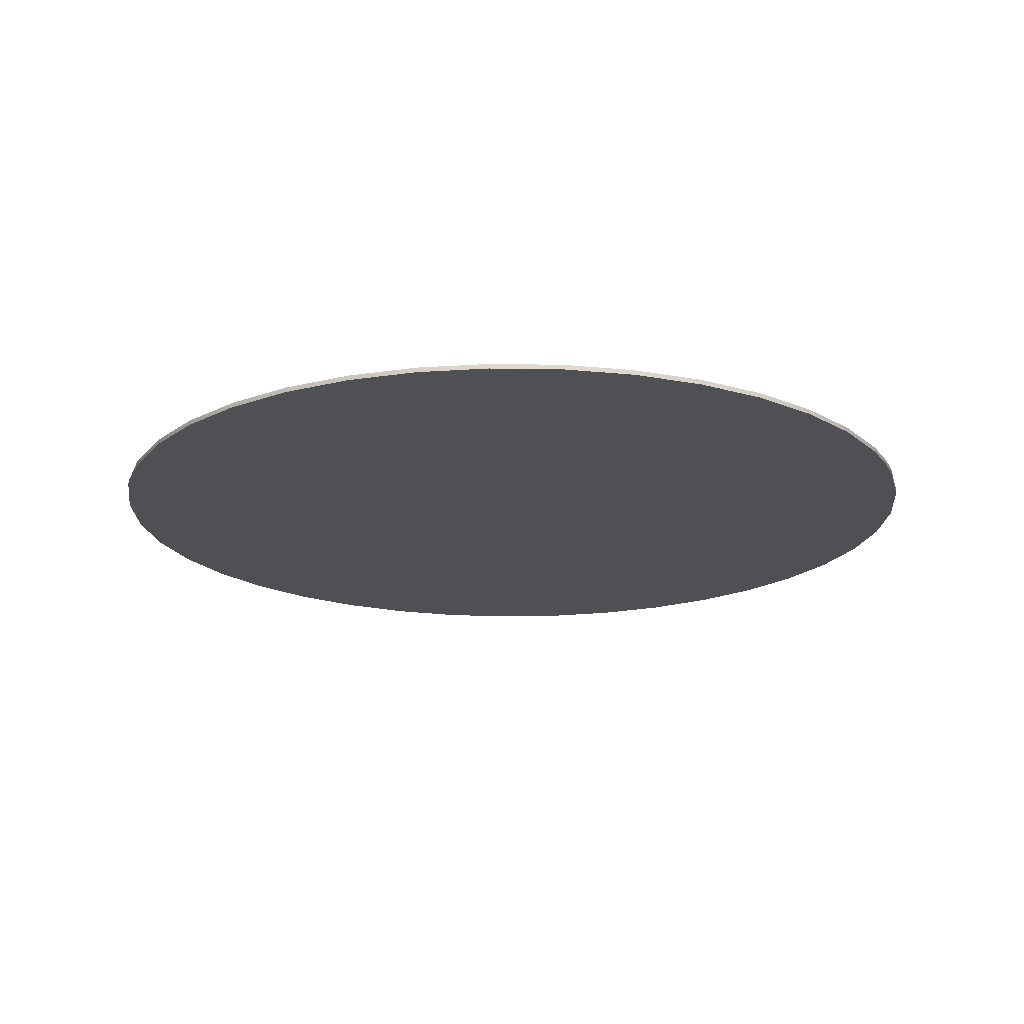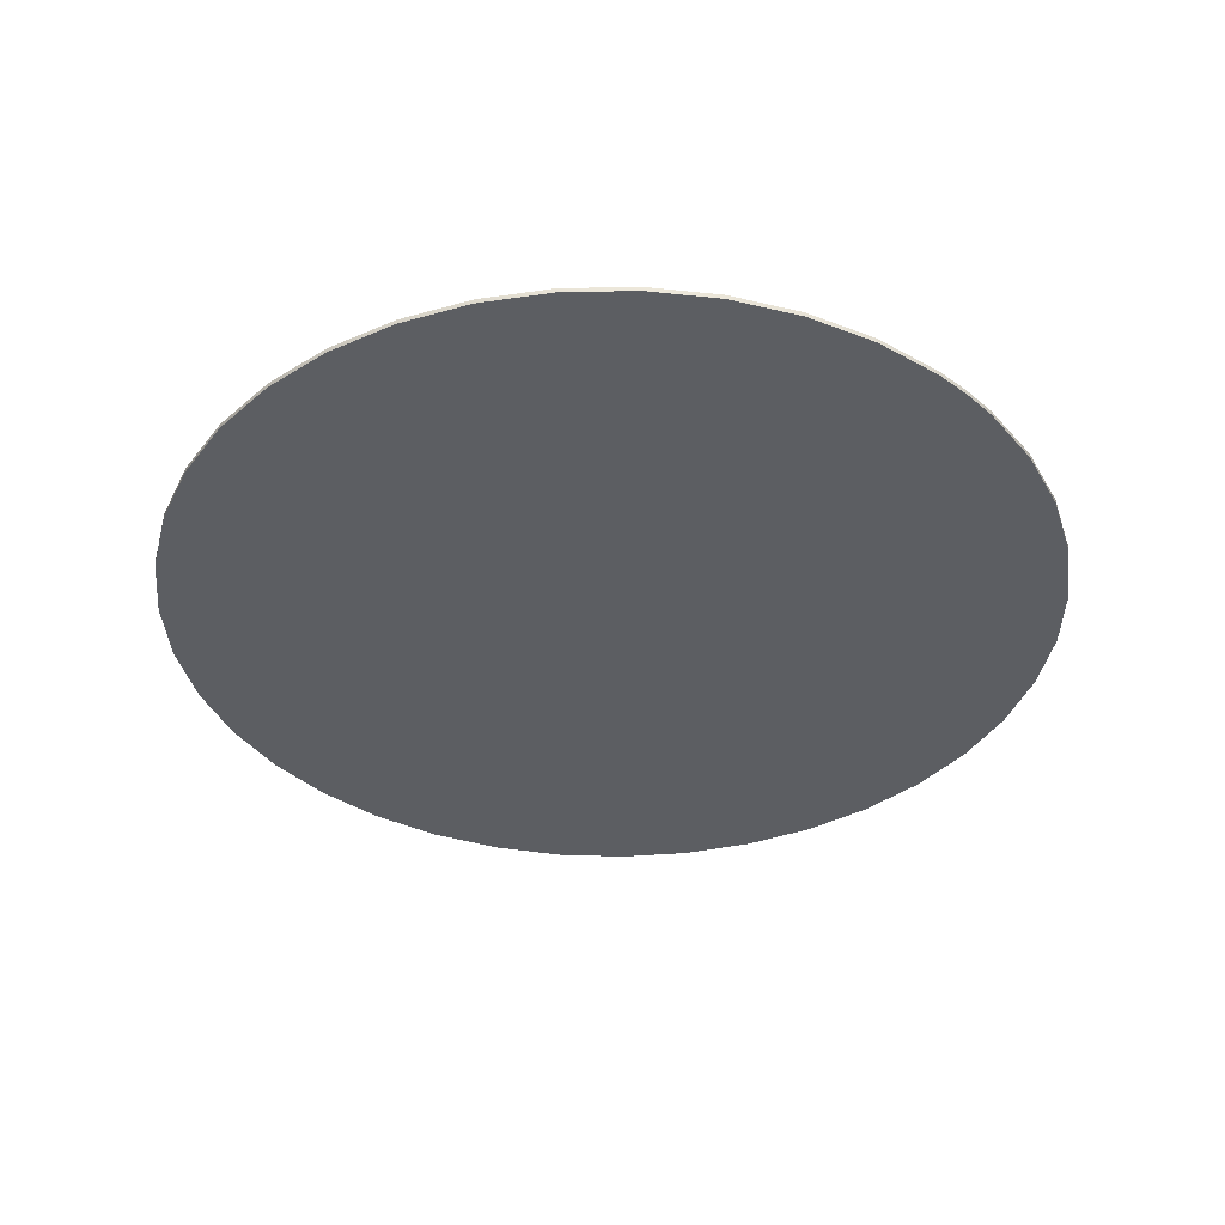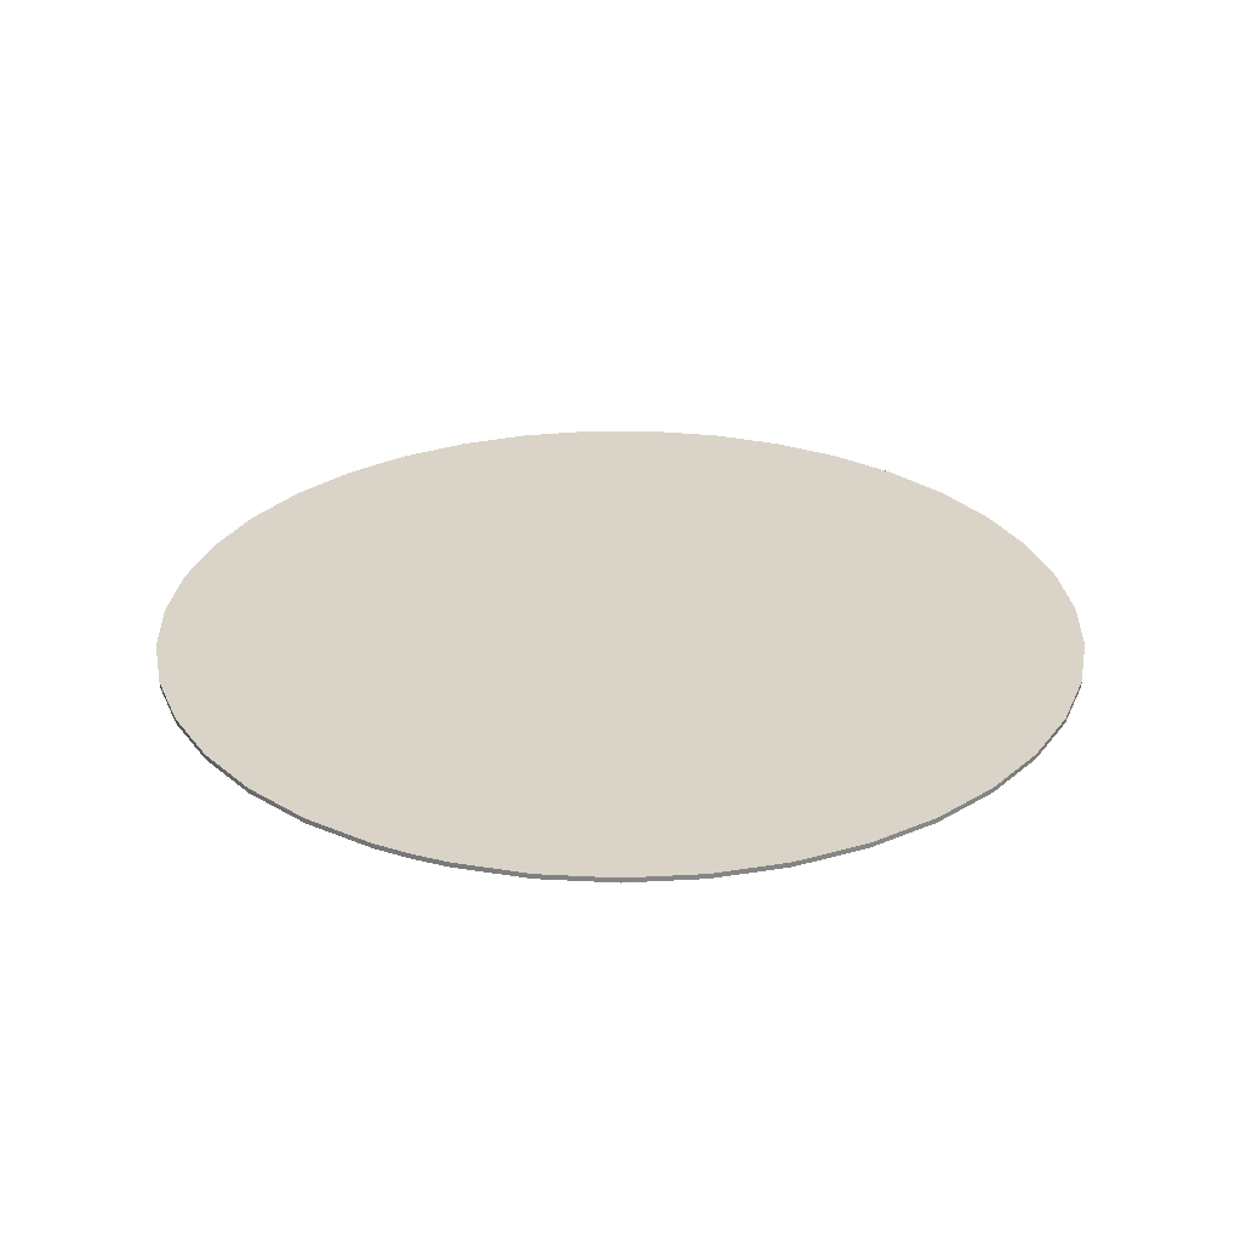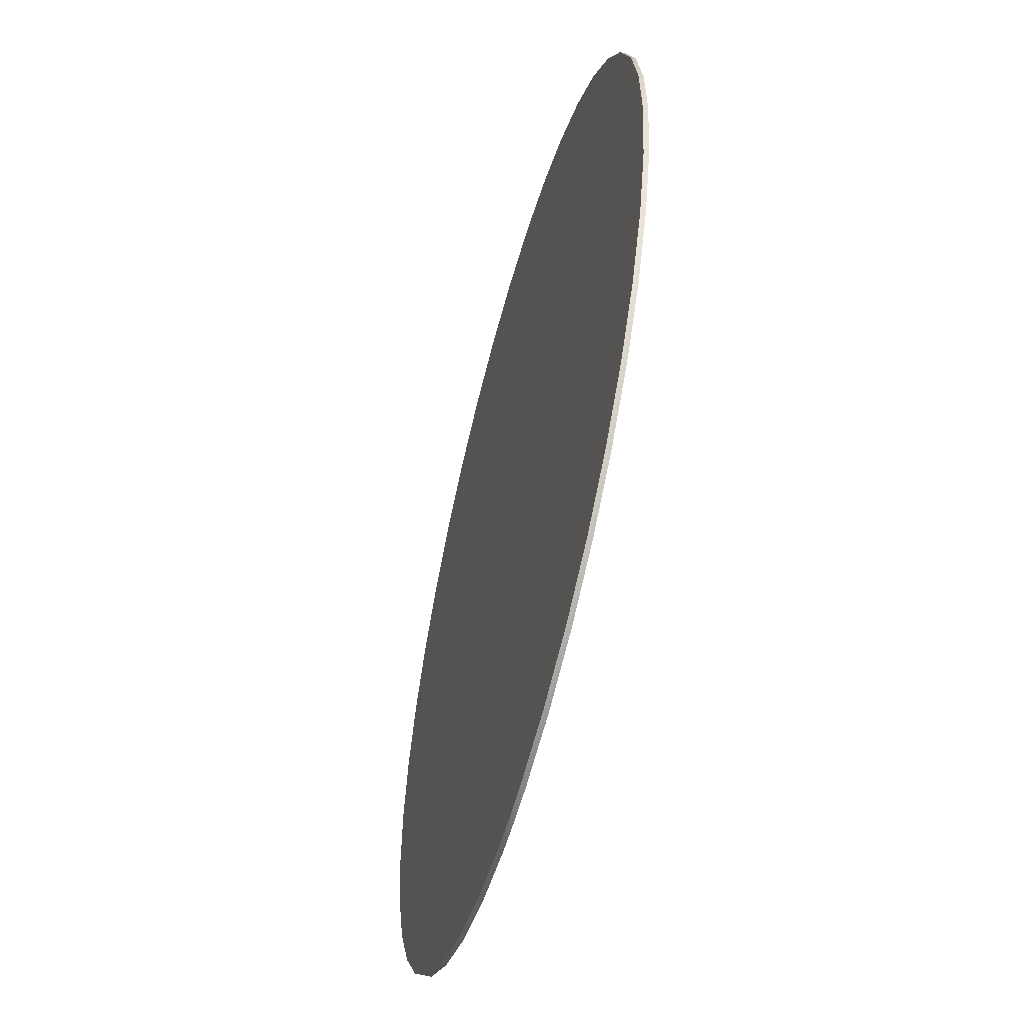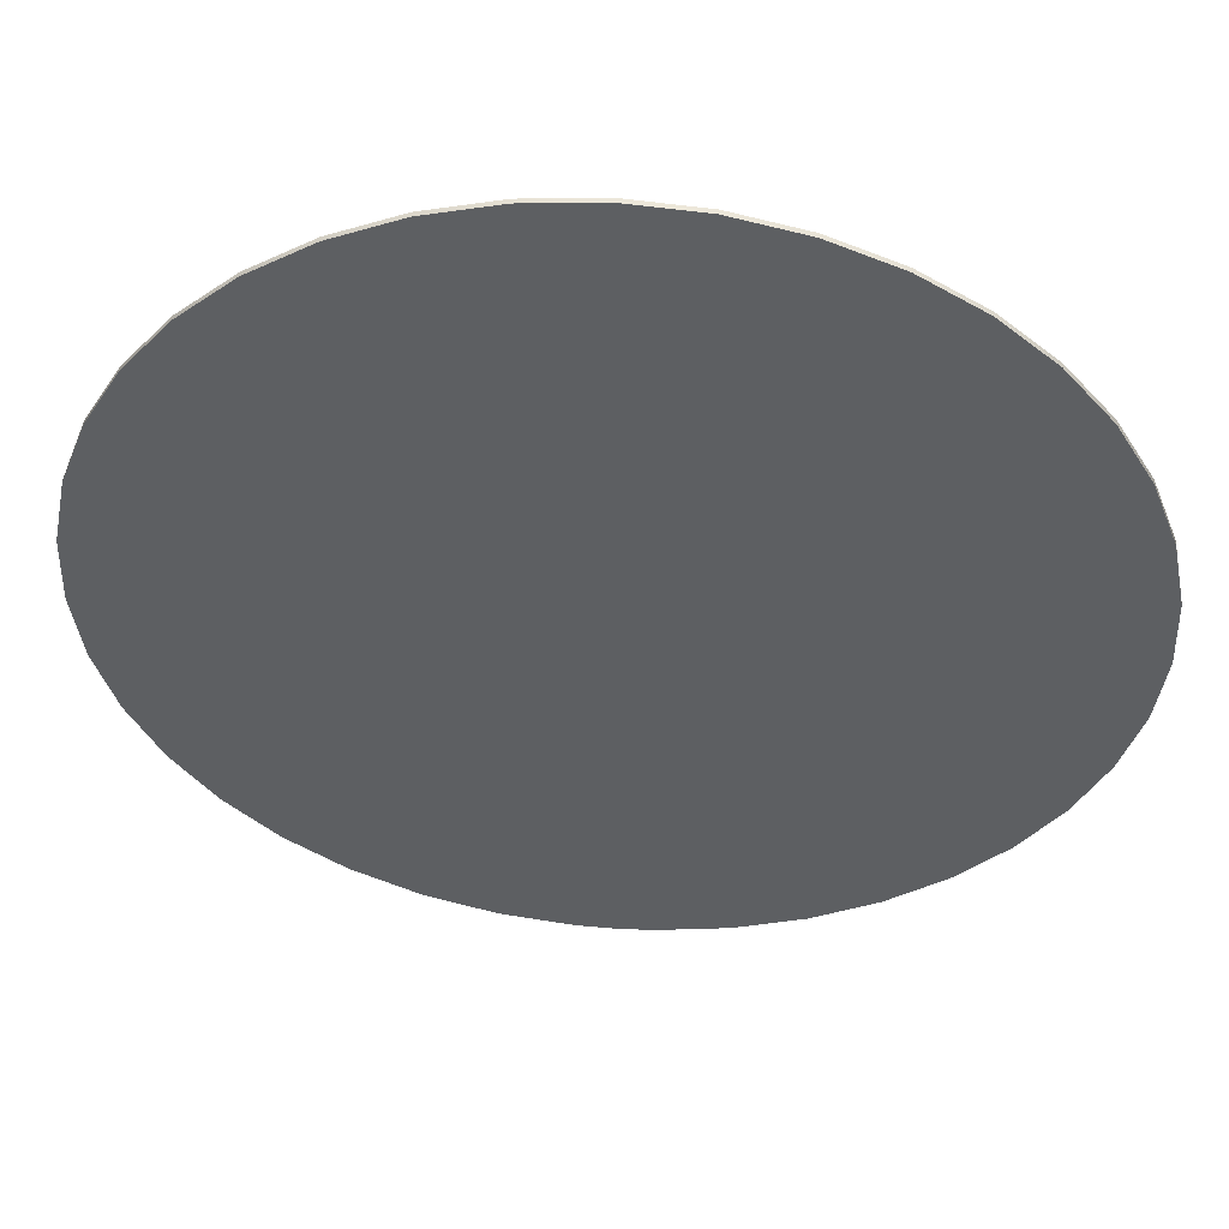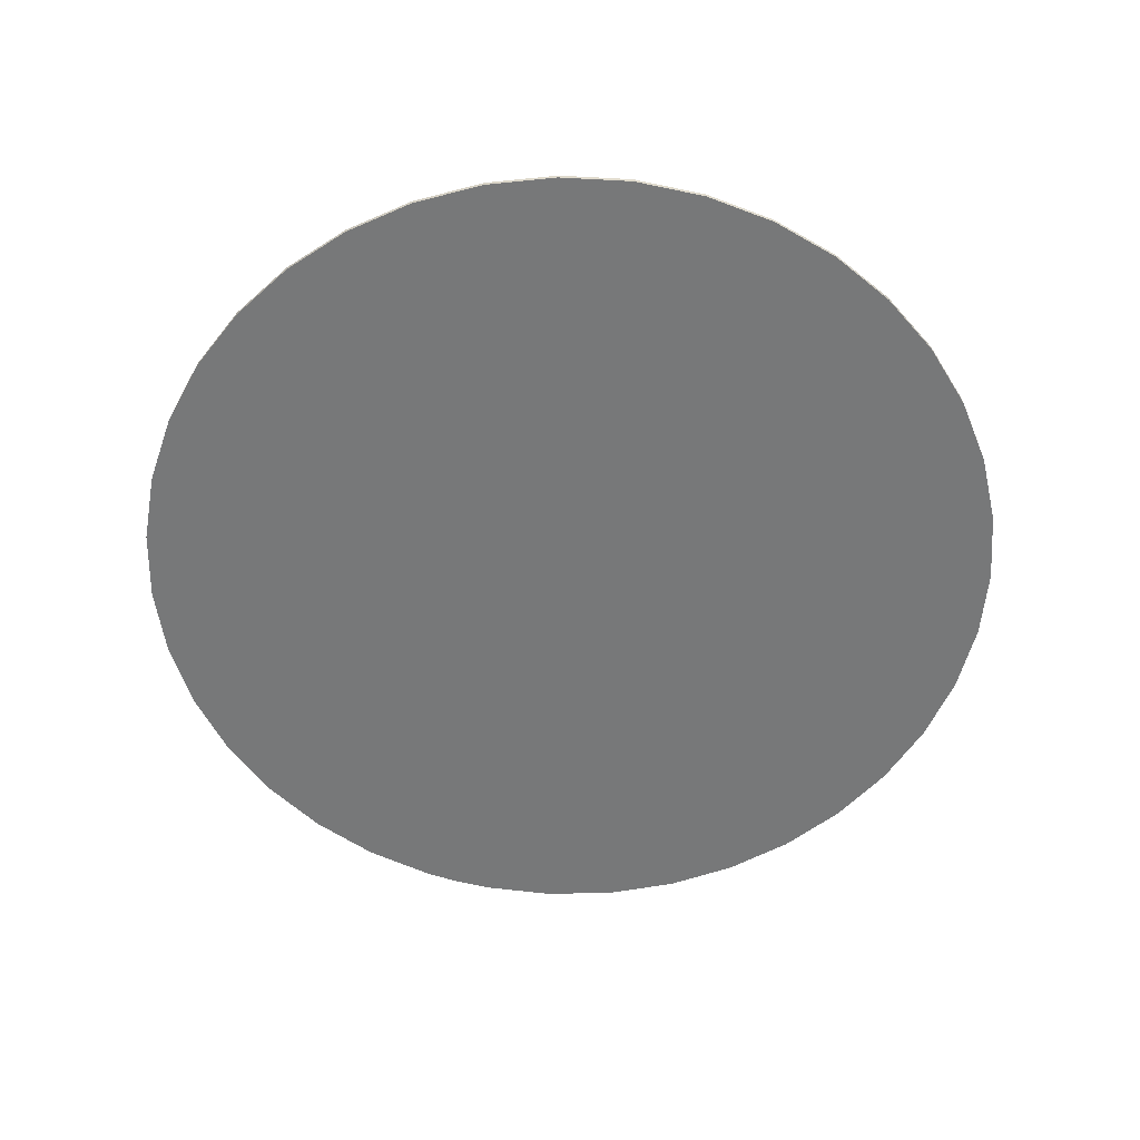
<metadata>
{"format":"obj","ext":"obj","renderer":"f3d","projection":"perspective","resolution":1024,"background":"white","views":[{"elev":-18.6,"azim":-66.4,"up":"+Z"},{"elev":-37.8,"azim":-44.7,"up":"+Z"},{"elev":28.4,"azim":23.0,"up":"+Z"},{"elev":-55.9,"azim":75.1,"up":"+Y"},{"elev":50.4,"azim":-175.7,"up":"+Y"},{"elev":-57.4,"azim":163.0,"up":"+Z"}]}
</metadata>
<code>
v 0.2851 0.01029 0.0472
v 0.2851 0.01029 0.0472
v 0.2836 0.01023 0.0472
v 0.2836 0.01023 0.0472
v 0.2836 0.01023 0.0472
v 0.2836 0.01023 0.047
v 0.2836 0.01023 0.047
v 0.2836 0.01023 0.047
v 0.2821 0.01029 0.047
v 0.2821 0.01029 0.047
v 0.2821 0.01029 0.047
v 0.2821 0.01029 0.0472
v 0.2821 0.01029 0.0472
v 0.2821 0.01029 0.0472
v 0.2792 0.01076 0.0472
v 0.2792 0.01076 0.0472
v 0.2792 0.01076 0.0472
v 0.2792 0.01076 0.047
v 0.2792 0.01076 0.047
v 0.2792 0.01076 0.047
v 0.2763 0.01171 0.0472
v 0.2763 0.01171 0.0472
v 0.2763 0.01171 0.0472
v 0.2763 0.01171 0.047
v 0.2763 0.01171 0.047
v 0.2763 0.01171 0.047
v 0.2737 0.01309 0.0472
v 0.2737 0.01309 0.0472
v 0.2737 0.01309 0.0472
v 0.2737 0.01309 0.047
v 0.2737 0.01309 0.047
v 0.2737 0.01309 0.047
v 0.2713 0.01488 0.0472
v 0.2713 0.01488 0.0472
v 0.2713 0.01488 0.0472
v 0.2713 0.01488 0.047
v 0.2713 0.01488 0.047
v 0.2713 0.01488 0.047
v 0.2692 0.01703 0.0472
v 0.2692 0.01703 0.0472
v 0.2692 0.01703 0.0472
v 0.2692 0.01703 0.047
v 0.2692 0.01703 0.047
v 0.2692 0.01703 0.047
v 0.2676 0.01948 0.0472
v 0.2676 0.01948 0.0472
v 0.2676 0.01948 0.0472
v 0.2676 0.01948 0.047
v 0.2676 0.01948 0.047
v 0.2676 0.01948 0.047
v 0.2663 0.02217 0.0472
v 0.2663 0.02217 0.0472
v 0.2663 0.02217 0.0472
v 0.2663 0.02217 0.047
v 0.2663 0.02217 0.047
v 0.2655 0.02503 0.0472
v 0.2655 0.02503 0.0472
v 0.2655 0.02503 0.047
v 0.2655 0.02503 0.047
v 0.2655 0.02503 0.047
v 0.2651 0.02798 0.0472
v 0.2651 0.02798 0.0472
v 0.2651 0.02798 0.047
v 0.2651 0.02798 0.047
v 0.2651 0.02798 0.047
v 0.2652 0.03096 0.0472
v 0.2652 0.03096 0.0472
v 0.2652 0.03096 0.047
v 0.2652 0.03096 0.047
v 0.2652 0.03096 0.047
v 0.2658 0.03387 0.0472
v 0.2658 0.03387 0.0472
v 0.2658 0.03387 0.047
v 0.2658 0.03387 0.047
v 0.2658 0.03387 0.047
v 0.2669 0.03666 0.0472
v 0.2669 0.03666 0.0472
v 0.2669 0.03666 0.0472
v 0.2669 0.03666 0.047
v 0.2669 0.03666 0.047
v 0.2684 0.03924 0.0472
v 0.2684 0.03924 0.0472
v 0.2684 0.03924 0.0472
v 0.2684 0.03924 0.047
v 0.2684 0.03924 0.047
v 0.2684 0.03924 0.047
v 0.2702 0.04154 0.0472
v 0.2702 0.04154 0.0472
v 0.2702 0.04154 0.0472
v 0.2702 0.04154 0.047
v 0.2702 0.04154 0.047
v 0.2702 0.04154 0.047
v 0.2725 0.04352 0.0472
v 0.2725 0.04352 0.0472
v 0.2725 0.04352 0.0472
v 0.2725 0.04352 0.047
v 0.2725 0.04352 0.047
v 0.2725 0.04352 0.047
v 0.275 0.04511 0.0472
v 0.275 0.04511 0.0472
v 0.275 0.04511 0.0472
v 0.275 0.04511 0.047
v 0.275 0.04511 0.047
v 0.275 0.04511 0.047
v 0.2777 0.04627 0.0472
v 0.2777 0.04627 0.0472
v 0.2777 0.04627 0.0472
v 0.2777 0.04627 0.047
v 0.2777 0.04627 0.047
v 0.2777 0.04627 0.047
v 0.2806 0.04699 0.0472
v 0.2806 0.04699 0.0472
v 0.2806 0.04699 0.0472
v 0.2806 0.04699 0.047
v 0.2806 0.04699 0.047
v 0.2806 0.04699 0.047
v 0.2836 0.04723 0.0472
v 0.2836 0.04723 0.0472
v 0.2836 0.04723 0.0472
v 0.2836 0.04723 0.047
v 0.2836 0.04723 0.047
v 0.2836 0.04723 0.047
v 0.2865 0.04699 0.0472
v 0.2865 0.04699 0.0472
v 0.2865 0.04699 0.0472
v 0.2865 0.04699 0.047
v 0.2865 0.04699 0.047
v 0.2865 0.04699 0.047
v 0.2894 0.04627 0.0472
v 0.2894 0.04627 0.0472
v 0.2894 0.04627 0.0472
v 0.2894 0.04627 0.047
v 0.2894 0.04627 0.047
v 0.2894 0.04627 0.047
v 0.2922 0.04511 0.0472
v 0.2922 0.04511 0.0472
v 0.2922 0.04511 0.0472
v 0.2922 0.04511 0.047
v 0.2922 0.04511 0.047
v 0.2922 0.04511 0.047
v 0.2947 0.04352 0.0472
v 0.2947 0.04352 0.0472
v 0.2947 0.04352 0.0472
v 0.2947 0.04352 0.047
v 0.2947 0.04352 0.047
v 0.2947 0.04352 0.047
v 0.2969 0.04154 0.0472
v 0.2969 0.04154 0.0472
v 0.2969 0.04154 0.0472
v 0.2969 0.04154 0.047
v 0.2969 0.04154 0.047
v 0.2969 0.04154 0.047
v 0.2988 0.03924 0.0472
v 0.2988 0.03924 0.0472
v 0.2988 0.03924 0.0472
v 0.2988 0.03924 0.047
v 0.2988 0.03924 0.047
v 0.2988 0.03924 0.047
v 0.3003 0.03666 0.0472
v 0.3003 0.03666 0.0472
v 0.3003 0.03666 0.047
v 0.3003 0.03666 0.047
v 0.3003 0.03666 0.047
v 0.3013 0.03387 0.0472
v 0.3013 0.03387 0.0472
v 0.3013 0.03387 0.047
v 0.3013 0.03387 0.047
v 0.3013 0.03387 0.047
v 0.3019 0.03096 0.0472
v 0.3019 0.03096 0.0472
v 0.3019 0.03096 0.047
v 0.3019 0.03096 0.047
v 0.3019 0.03096 0.047
v 0.3021 0.02798 0.0472
v 0.3021 0.02798 0.0472
v 0.3021 0.02798 0.047
v 0.3021 0.02798 0.047
v 0.3021 0.02798 0.047
v 0.3017 0.02503 0.0472
v 0.3017 0.02503 0.0472
v 0.3017 0.02503 0.0472
v 0.3017 0.02503 0.047
v 0.3017 0.02503 0.047
v 0.3017 0.02503 0.047
v 0.3009 0.02217 0.0472
v 0.3009 0.02217 0.0472
v 0.3009 0.02217 0.0472
v 0.3009 0.02217 0.047
v 0.3009 0.02217 0.047
v 0.3009 0.02217 0.047
v 0.2996 0.01948 0.0472
v 0.2996 0.01948 0.0472
v 0.2996 0.01948 0.0472
v 0.2996 0.01948 0.047
v 0.2996 0.01948 0.047
v 0.2996 0.01948 0.047
v 0.2979 0.01703 0.0472
v 0.2979 0.01703 0.0472
v 0.2979 0.01703 0.0472
v 0.2979 0.01703 0.047
v 0.2979 0.01703 0.047
v 0.2979 0.01703 0.047
v 0.2958 0.01488 0.0472
v 0.2958 0.01488 0.0472
v 0.2958 0.01488 0.0472
v 0.2958 0.01488 0.047
v 0.2958 0.01488 0.047
v 0.2958 0.01488 0.047
v 0.2935 0.01309 0.0472
v 0.2935 0.01309 0.0472
v 0.2935 0.01309 0.0472
v 0.2935 0.01309 0.047
v 0.2935 0.01309 0.047
v 0.2935 0.01309 0.047
v 0.2908 0.01171 0.0472
v 0.2908 0.01171 0.0472
v 0.2908 0.01171 0.0472
v 0.2908 0.01171 0.047
v 0.2908 0.01171 0.047
v 0.2908 0.01171 0.047
v 0.288 0.01076 0.0472
v 0.288 0.01076 0.0472
v 0.288 0.01076 0.0472
v 0.288 0.01076 0.047
v 0.288 0.01076 0.047
v 0.288 0.01076 0.047
v 0.2851 0.01029 0.047
v 0.2851 0.01029 0.047
v 0.2851 0.01029 0.047
v 0.2836 0.02873 0.0472
v 0.2836 0.02873 0.0472
v 0.2836 0.02873 0.0472
v 0.2836 0.02873 0.0472
v 0.2836 0.02873 0.0472
v 0.2836 0.02873 0.0472
v 0.2836 0.02873 0.0472
v 0.2836 0.02873 0.0472
v 0.2836 0.02873 0.0472
v 0.2836 0.02873 0.0472
v 0.2836 0.02873 0.0472
v 0.2836 0.02873 0.0472
v 0.2836 0.02873 0.0472
v 0.2836 0.02873 0.0472
v 0.2836 0.02873 0.0472
v 0.2836 0.02873 0.0472
v 0.2836 0.02873 0.0472
v 0.2836 0.02873 0.0472
v 0.2836 0.02873 0.0472
v 0.2836 0.02873 0.0472
v 0.2836 0.02873 0.0472
v 0.2836 0.02873 0.047
v 0.2836 0.02873 0.047
v 0.2836 0.02873 0.047
v 0.2836 0.02873 0.047
v 0.2836 0.02873 0.047
v 0.2836 0.02873 0.047
v 0.2836 0.02873 0.047
v 0.2836 0.02873 0.047
v 0.2836 0.02873 0.047
v 0.2836 0.02873 0.047
v 0.2836 0.02873 0.047
v 0.2836 0.02873 0.047
v 0.2836 0.02873 0.047
v 0.2836 0.02873 0.047
v 0.2836 0.02873 0.047
v 0.2836 0.02873 0.047
v 0.2836 0.02873 0.047
v 0.2836 0.02873 0.047
v 0.2836 0.02873 0.047
v 0.2836 0.02873 0.047
v 0.2836 0.02873 0.047
v 0.2836 0.02873 0.047
v 0.2836 0.02873 0.047
v 0.2836 0.02873 0.047
v 0.2836 0.02873 0.047
f 1 3 6
f 6 3 9
f 3 14 9
f 9 14 16
f 9 16 19
f 19 16 23
f 19 23 25
f 25 23 29
f 25 29 32
f 32 29 33
f 32 33 38
f 38 33 41
f 38 41 43
f 43 41 45
f 43 45 49
f 49 45 52
f 49 52 55
f 55 52 57
f 55 57 59
f 59 57 61
f 59 61 65
f 65 61 66
f 65 66 69
f 69 66 71
f 69 71 75
f 75 71 78
f 75 78 80
f 80 78 82
f 80 82 86
f 86 82 89
f 86 89 92
f 92 89 94
f 92 94 98
f 98 94 101
f 98 101 103
f 103 101 106
f 103 106 108
f 108 106 111
f 108 111 115
f 115 111 118
f 115 118 120
f 120 118 123
f 120 123 128
f 128 123 131
f 128 131 133
f 133 131 135
f 133 135 139
f 139 135 143
f 139 143 145
f 145 143 149
f 145 149 152
f 152 149 153
f 152 153 158
f 158 153 160
f 158 160 163
f 163 160 164
f 163 164 167
f 167 164 170
f 167 170 172
f 172 170 175
f 172 175 178
f 178 175 181
f 178 181 183
f 183 181 186
f 183 186 188
f 188 186 191
f 188 191 194
f 194 191 197
f 194 197 202
f 202 197 203
f 202 203 207
f 207 203 211
f 207 211 214
f 214 211 215
f 214 215 220
f 220 215 223
f 220 223 224
f 224 223 1
f 224 1 228
f 228 1 6
f 5 2 246
f 22 15 246
f 250 17 13
f 249 12 4
f 40 35 246
f 248 34 27
f 239 28 21
f 56 51 246
f 238 53 47
f 243 46 39
f 72 67 246
f 246 67 62
f 246 62 56
f 87 81 246
f 236 83 76
f 246 77 72
f 107 100 246
f 233 99 93
f 239 95 88
f 124 119 246
f 231 117 113
f 230 112 105
f 141 137 234
f 235 136 129
f 237 130 125
f 159 154 246
f 232 155 147
f 247 148 142
f 174 169 246
f 246 169 165
f 246 165 159
f 192 185 240
f 241 187 180
f 246 179 174
f 209 204 246
f 235 205 198
f 242 199 193
f 2 221 246
f 244 222 216
f 245 217 210
f 7 10 264
f 218 226 264
f 262 225 227
f 260 229 8
f 201 206 264
f 256 208 213
f 259 212 219
f 182 189 264
f 261 190 195
f 263 196 200
f 168 171 265
f 264 173 177
f 266 176 184
f 150 157 264
f 267 156 161
f 264 162 166
f 134 138 264
f 268 140 146
f 269 144 151
f 114 122 264
f 270 121 126
f 257 127 132
f 96 104 264
f 271 102 109
f 272 110 116
f 79 85 264
f 273 84 91
f 258 90 97
f 63 70 268
f 274 68 73
f 264 74 79
f 50 54 264
f 264 54 60
f 252 58 64
f 30 36 254
f 264 37 44
f 253 42 48
f 11 20 255
f 251 18 26
f 275 24 31

</code>
